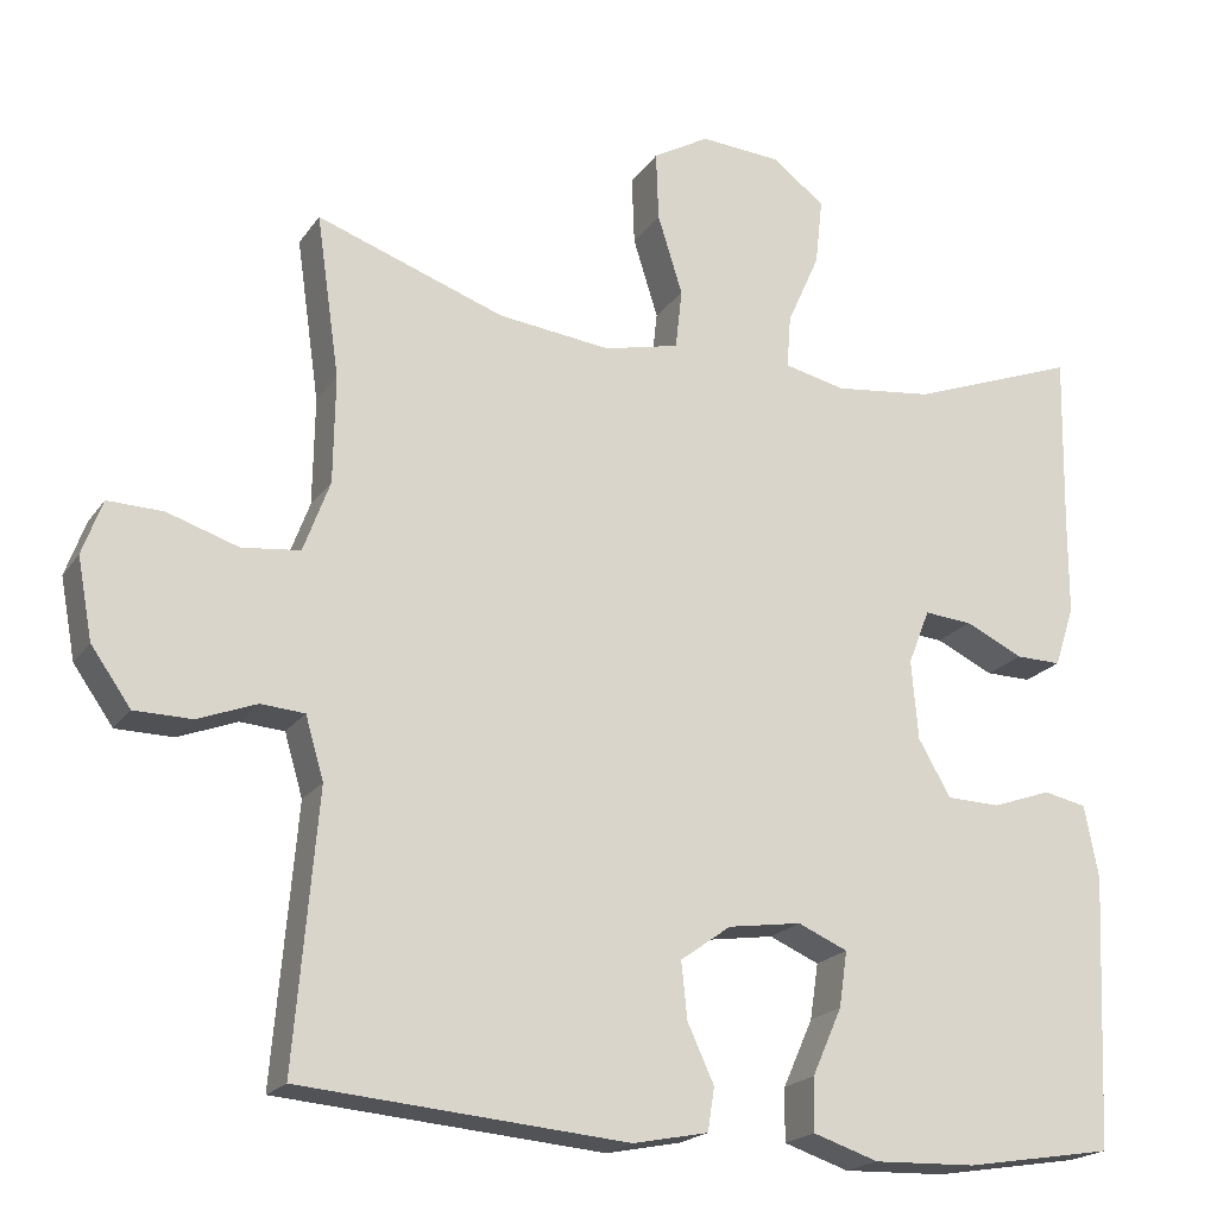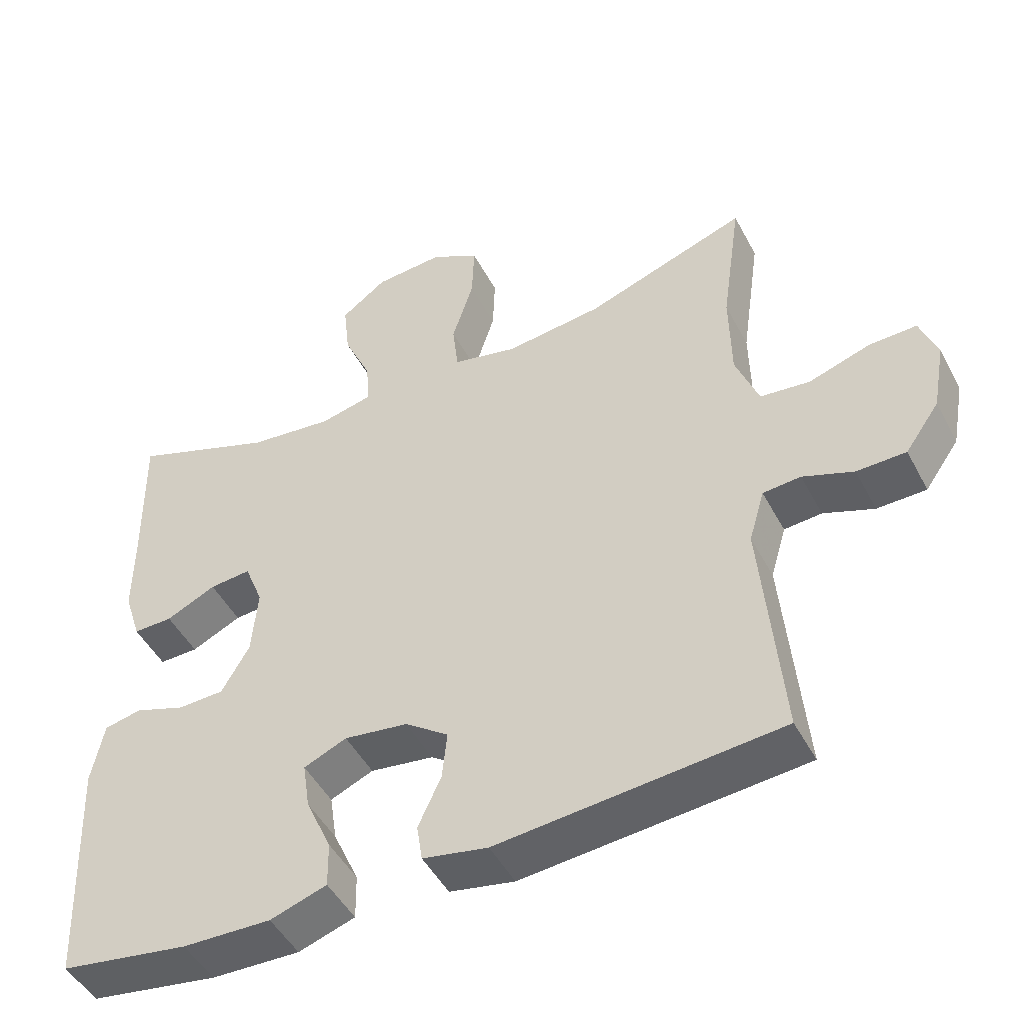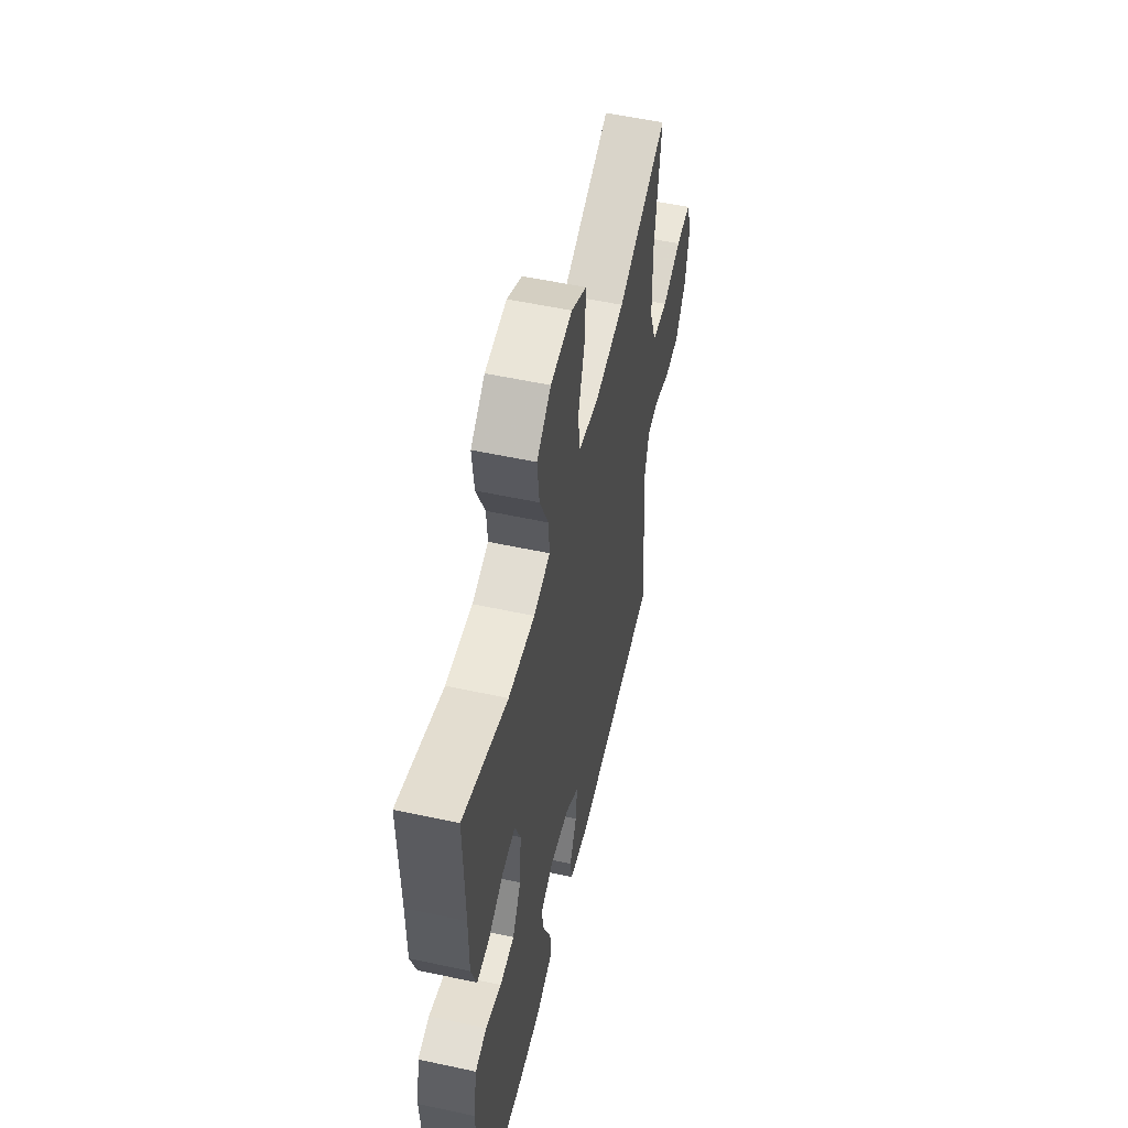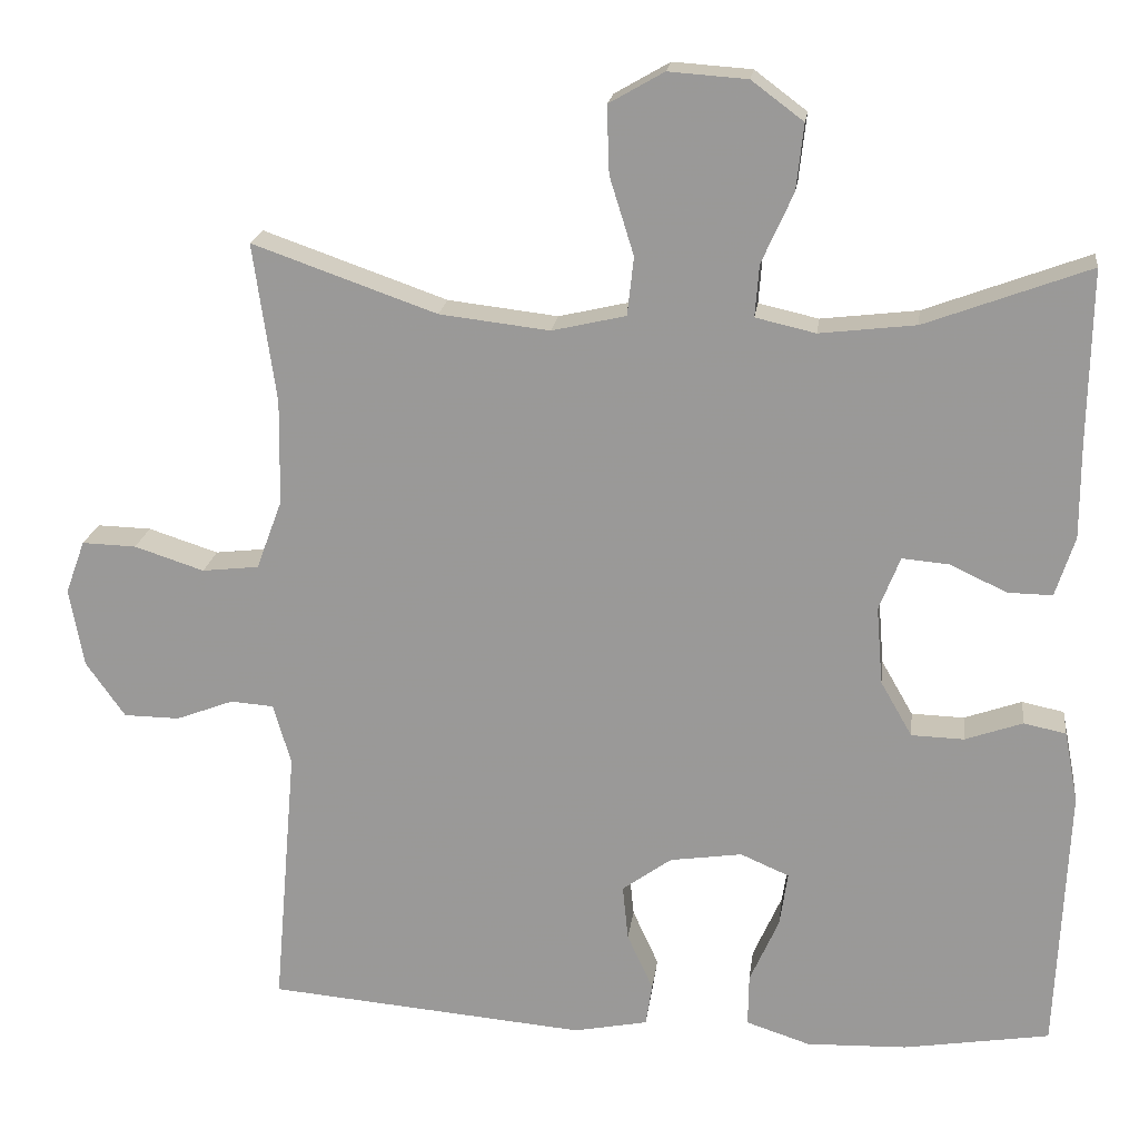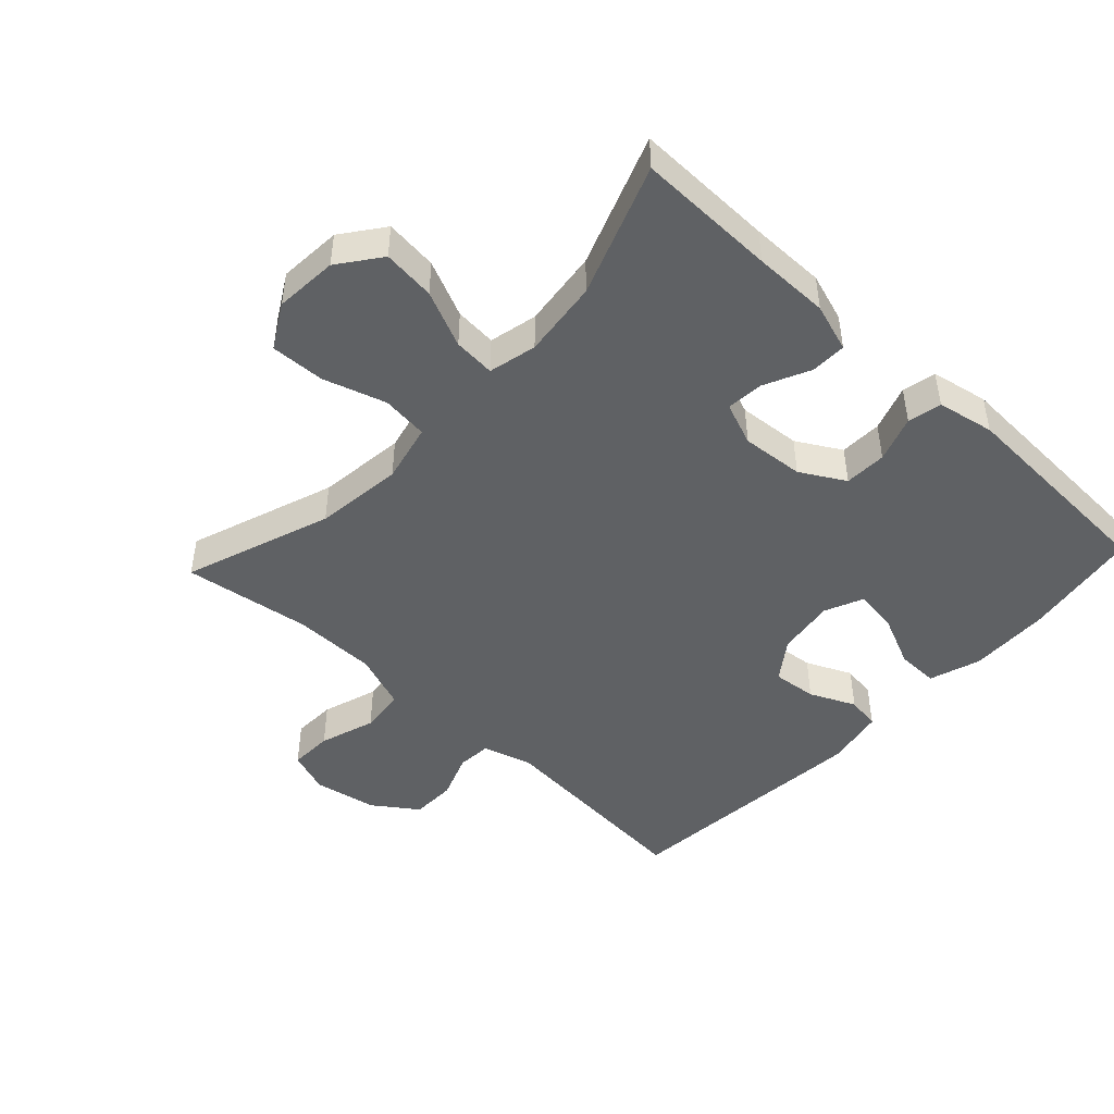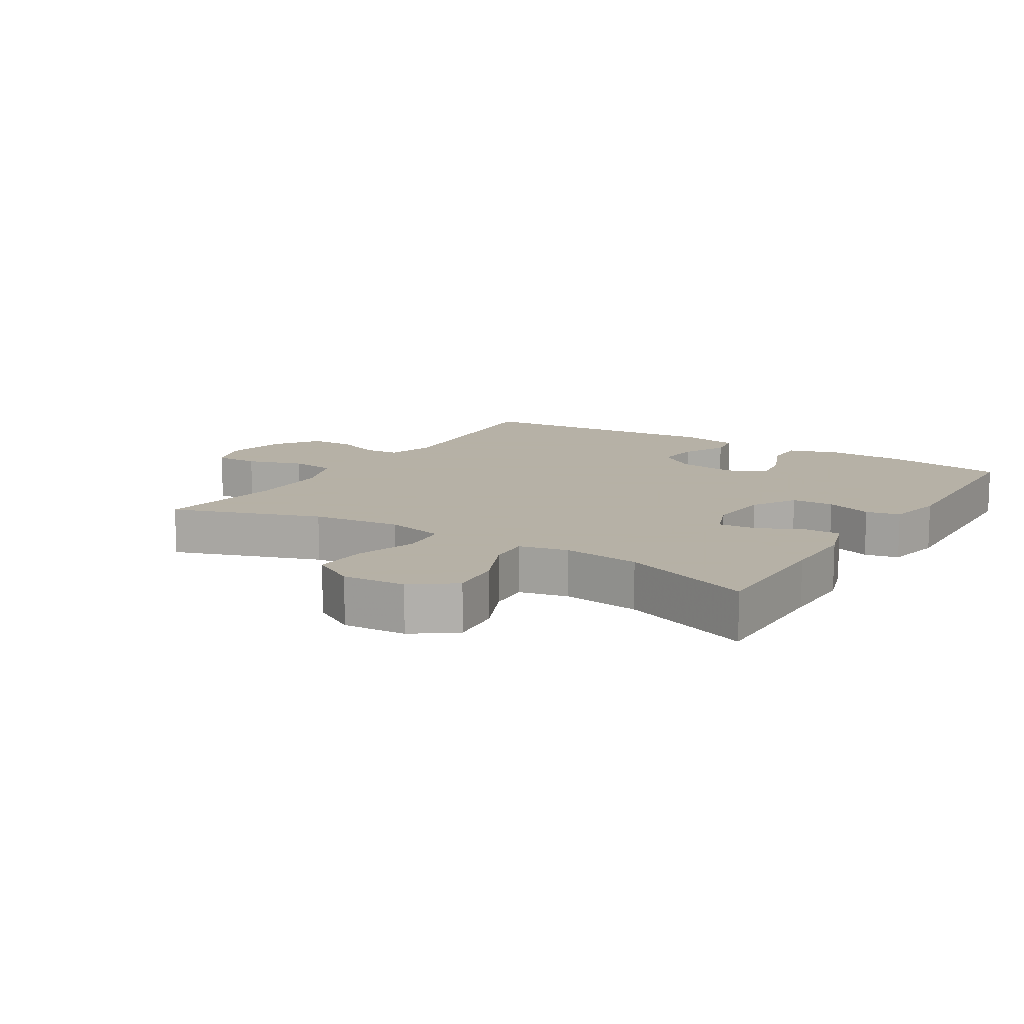
<metadata>
{"format":"obj","ext":"obj","renderer":"f3d","projection":"perspective","resolution":1024,"background":"white","views":[{"elev":-19.9,"azim":-24.5,"up":"+Z"},{"elev":-48.1,"azim":-153.0,"up":"+Z"},{"elev":54.5,"azim":102.9,"up":"+Z"},{"elev":19.5,"azim":7.2,"up":"+Z"},{"elev":-46.5,"azim":47.0,"up":"+Y"},{"elev":12.1,"azim":32.1,"up":"+Y"}]}
</metadata>
<code>
v -0.5 0.07 -0.5
v -0.472 0.07 -0.173
v -0.494 0.07 -0.098
v -0.547 0.07 -0.094
v -0.618 0.07 -0.121
v -0.687 0.07 -0.12
v -0.735 0.07 -0.052
v -0.753 0.07 0.045
v -0.729 0.07 0.111
v -0.662 0.07 0.109
v -0.576 0.07 0.081
v -0.506 0.07 0.089
v -0.474 0.07 0.175
v -0.472 0.07 0.304
v -0.5 0.07 0.5
v -0.273 0.07 0.42
v -0.137 0.07 0.404
v -0.046 0.07 0.425
v -0.038 0.07 0.497
v -0.068 0.07 0.593
v -0.071 0.07 0.676
v -0.003 0.07 0.715
v 0.094 0.07 0.708
v 0.158 0.07 0.66
v 0.149 0.07 0.579
v 0.11 0.07 0.492
v 0.105 0.07 0.428
v 0.179 0.07 0.411
v 0.298 0.07 0.425
v 0.5 0.07 0.5
v 0.496 0.07 0.286
v 0.496 0.07 0.17
v 0.472 0.07 0.096
v 0.417 0.07 0.097
v 0.347 0.07 0.13
v 0.289 0.07 0.135
v 0.263 0.07 0.069
v 0.271 0.07 -0.027
v 0.31 0.07 -0.095
v 0.375 0.07 -0.097
v 0.446 0.07 -0.072
v 0.498 0.07 -0.083
v 0.515 0.07 -0.171
v 0.5 0.07 -0.5
v 0.32 0.07 -0.529
v 0.196 0.07 -0.533
v 0.117 0.07 -0.507
v 0.118 0.07 -0.443
v 0.154 0.07 -0.362
v 0.164 0.07 -0.295
v 0.104 0.07 -0.269
v 0.015 0.07 -0.282
v -0.046 0.07 -0.326
v -0.039 0.07 -0.394
v -0.007 0.07 -0.464
v -0.015 0.07 -0.516
v -0.106 0.07 -0.534
v -0.5 0 -0.5
v -0.472 0 -0.173
v -0.494 0 -0.098
v -0.547 0 -0.094
v -0.618 0 -0.121
v -0.687 0 -0.12
v -0.735 0 -0.052
v -0.753 0 0.045
v -0.729 0 0.111
v -0.662 0 0.109
v -0.576 0 0.081
v -0.506 0 0.089
v -0.474 0 0.175
v -0.472 0 0.304
v -0.5 0 0.5
v -0.273 0 0.42
v -0.137 0 0.404
v -0.046 0 0.425
v -0.038 0 0.497
v -0.068 0 0.593
v -0.071 0 0.676
v -0.003 0 0.715
v 0.094 0 0.708
v 0.158 0 0.66
v 0.149 0 0.579
v 0.11 0 0.492
v 0.105 0 0.428
v 0.179 0 0.411
v 0.298 0 0.425
v 0.5 0 0.5
v 0.496 0 0.286
v 0.496 0 0.17
v 0.472 0 0.096
v 0.417 0 0.097
v 0.347 0 0.13
v 0.289 0 0.135
v 0.263 0 0.069
v 0.271 0 -0.027
v 0.31 0 -0.095
v 0.375 0 -0.097
v 0.446 0 -0.072
v 0.498 0 -0.083
v 0.515 0 -0.171
v 0.5 0 -0.5
v 0.32 0 -0.529
v 0.196 0 -0.533
v 0.117 0 -0.507
v 0.118 0 -0.443
v 0.154 0 -0.362
v 0.164 0 -0.295
v 0.104 0 -0.269
v 0.015 0 -0.282
v -0.046 0 -0.326
v -0.039 0 -0.394
v -0.007 0 -0.464
v -0.015 0 -0.516
v -0.106 0 -0.534
f 57 1 2
f 56 57 2
f 55 56 2
f 54 55 2
f 53 54 2 3
f 52 53 3
f 51 52 3
f 47 48 49
f 46 47 49
f 45 46 49
f 44 45 49
f 43 44 49
f 42 43 49
f 41 42 49
f 40 41 49
f 39 40 49 50
f 38 39 50 51
f 33 34 35
f 32 33 35
f 31 32 35
f 31 35 36
f 30 31 36
f 29 30 36
f 28 29 36 37
f 24 25 26
f 23 24 26
f 22 23 26
f 21 22 26
f 20 21 26
f 19 20 26
f 18 19 26 27
f 38 51 3
f 37 38 3
f 28 37 3
f 27 28 3
f 18 27 3
f 17 18 3
f 9 10 11
f 8 9 11
f 7 8 11
f 6 7 11
f 5 6 11
f 4 5 11
f 4 11 12
f 4 12 13
f 3 4 13
f 17 3 13
f 16 17 13
f 16 13 14
f 14 15 16
f 59 58 114
f 59 114 113
f 59 113 112
f 59 112 111
f 60 59 111 110
f 60 110 109
f 60 109 108
f 106 105 104
f 106 104 103
f 106 103 102
f 106 102 101
f 106 101 100
f 106 100 99
f 106 99 98
f 106 98 97
f 107 106 97 96
f 108 107 96 95
f 92 91 90
f 92 90 89
f 92 89 88
f 93 92 88
f 93 88 87
f 93 87 86
f 94 93 86 85
f 83 82 81
f 83 81 80
f 83 80 79
f 83 79 78
f 83 78 77
f 83 77 76
f 84 83 76 75
f 60 108 95
f 60 95 94
f 60 94 85
f 60 85 84
f 60 84 75
f 60 75 74
f 68 67 66
f 68 66 65
f 68 65 64
f 68 64 63
f 68 63 62
f 68 62 61
f 69 68 61
f 70 69 61
f 70 61 60
f 70 60 74
f 70 74 73
f 71 70 73
f 73 72 71
f 1 58 59 2
f 2 59 60 3
f 3 60 61 4
f 4 61 62 5
f 5 62 63 6
f 6 63 64 7
f 7 64 65 8
f 8 65 66 9
f 9 66 67 10
f 10 67 68 11
f 11 68 69 12
f 12 69 70 13
f 13 70 71 14
f 14 71 72 15
f 15 72 73 16
f 16 73 74 17
f 17 74 75 18
f 18 75 76 19
f 19 76 77 20
f 20 77 78 21
f 21 78 79 22
f 22 79 80 23
f 23 80 81 24
f 24 81 82 25
f 25 82 83 26
f 26 83 84 27
f 27 84 85 28
f 28 85 86 29
f 29 86 87 30
f 30 87 88 31
f 31 88 89 32
f 32 89 90 33
f 33 90 91 34
f 34 91 92 35
f 35 92 93 36
f 36 93 94 37
f 37 94 95 38
f 38 95 96 39
f 39 96 97 40
f 40 97 98 41
f 41 98 99 42
f 42 99 100 43
f 43 100 101 44
f 44 101 102 45
f 45 102 103 46
f 46 103 104 47
f 47 104 105 48
f 48 105 106 49
f 49 106 107 50
f 50 107 108 51
f 51 108 109 52
f 52 109 110 53
f 53 110 111 54
f 54 111 112 55
f 55 112 113 56
f 56 113 114 57
f 57 114 58 1

</code>
